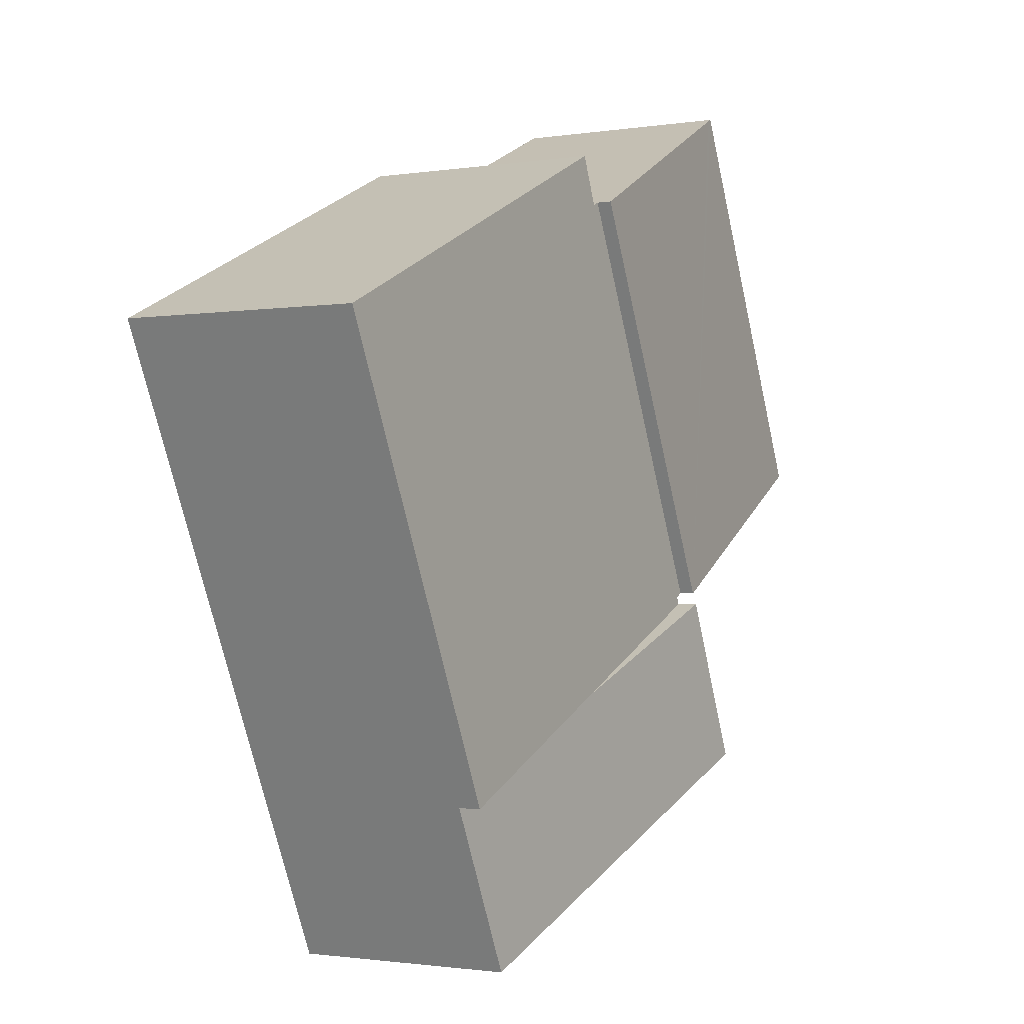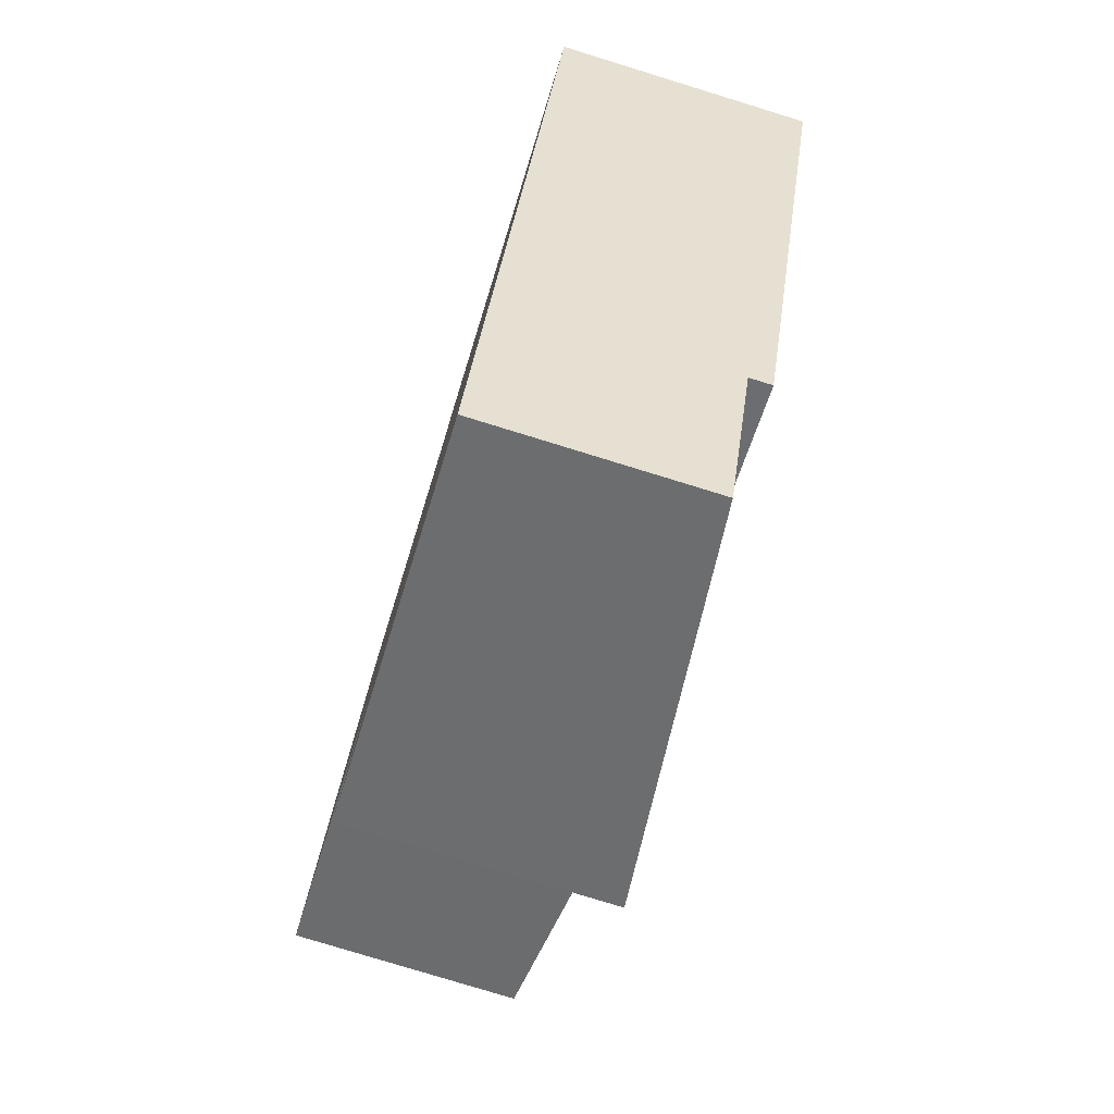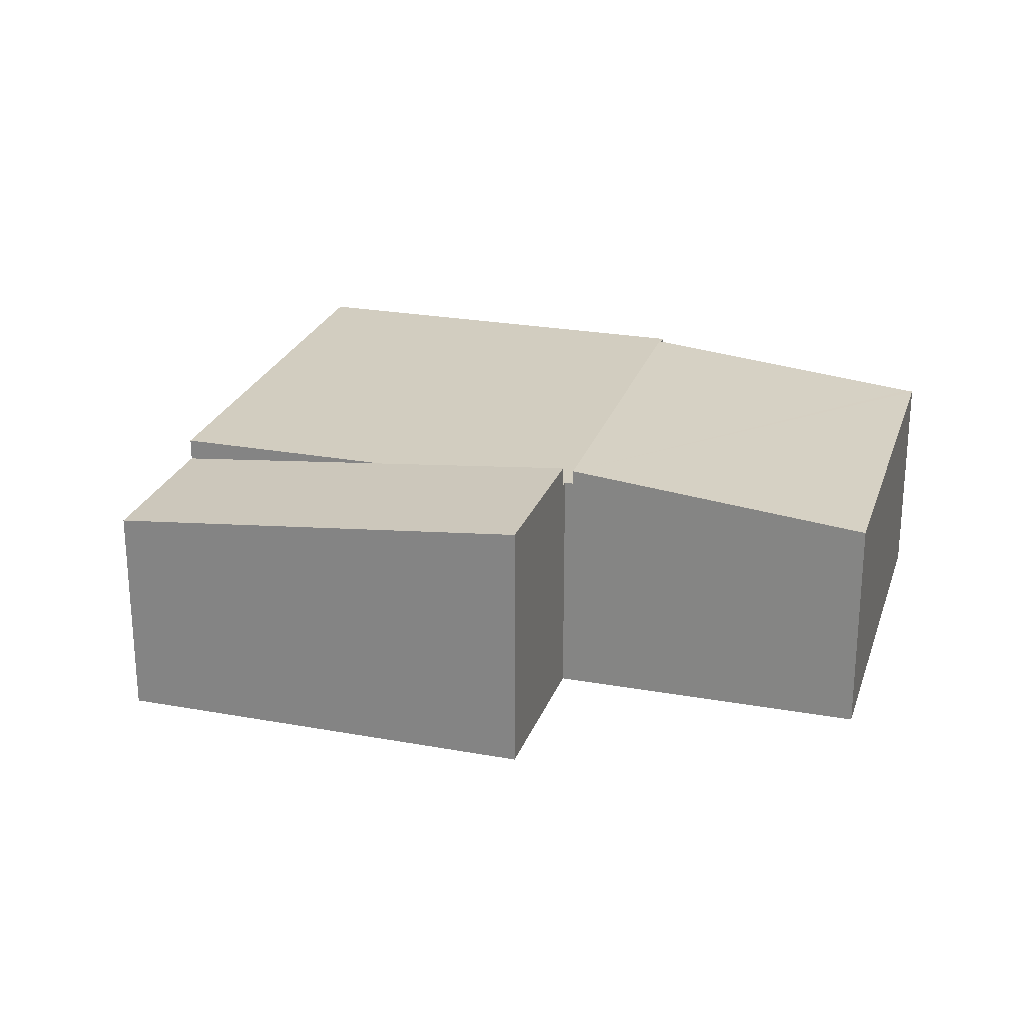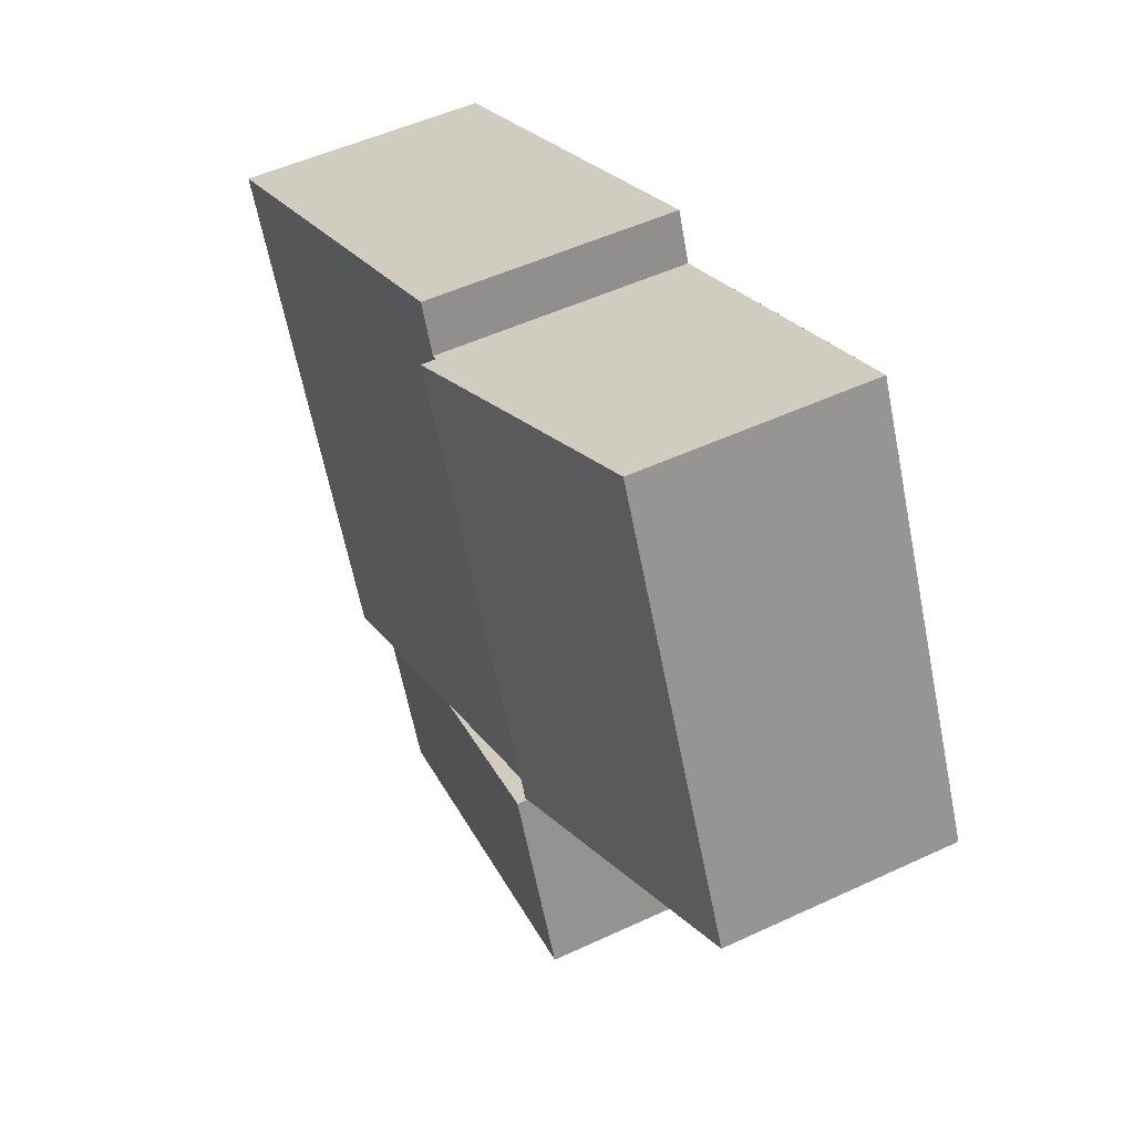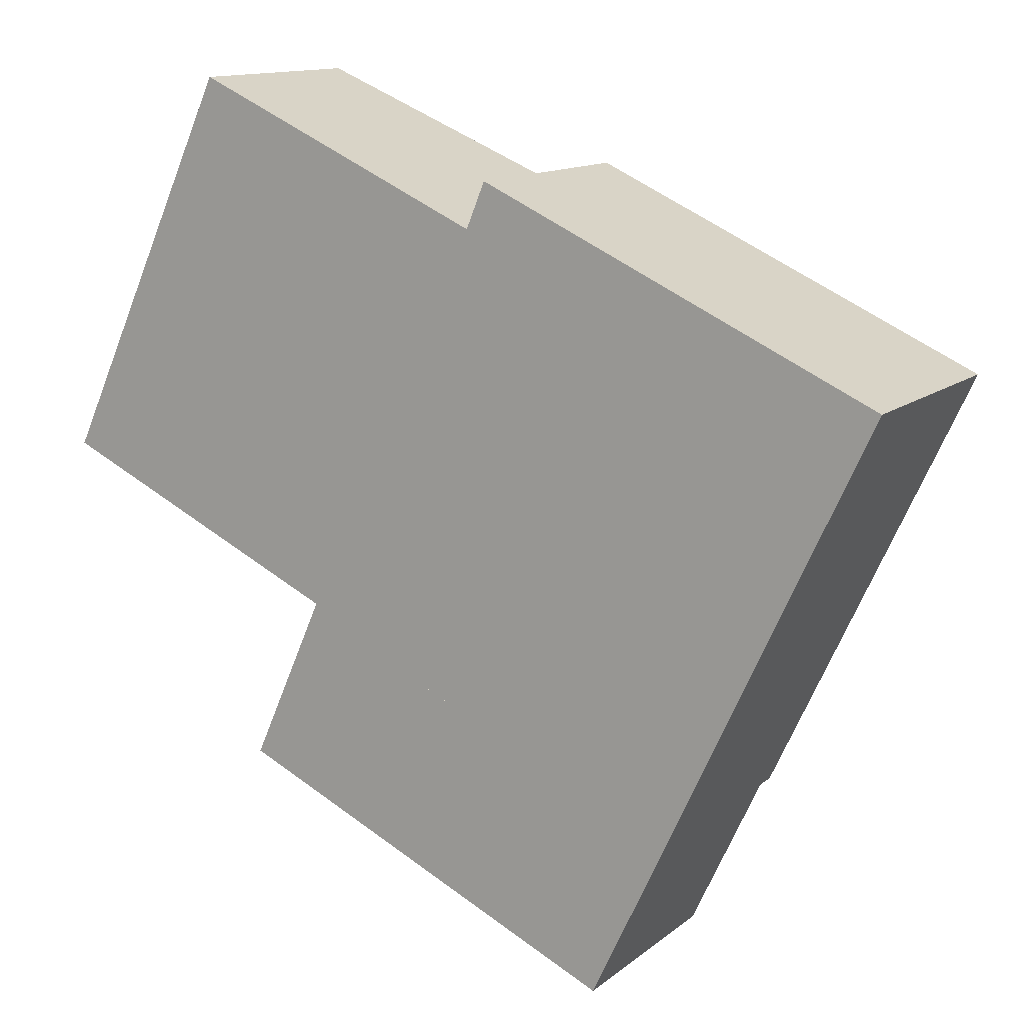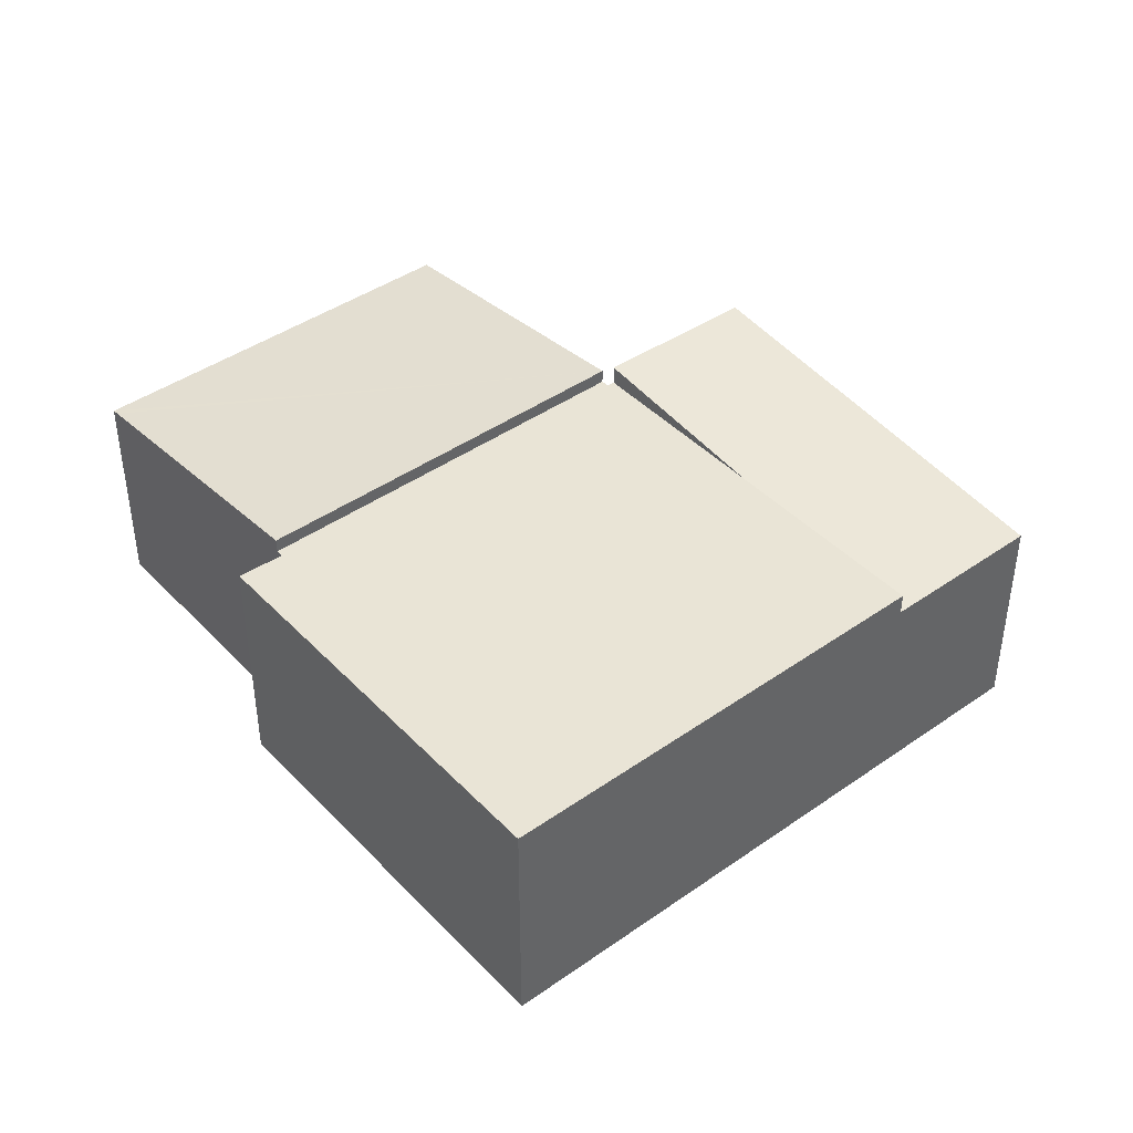
<metadata>
{"format":"obj","ext":"obj","renderer":"f3d","projection":"perspective","resolution":1024,"background":"white","views":[{"elev":-1.4,"azim":120.7,"up":"+Z"},{"elev":-78.4,"azim":72.9,"up":"+Z"},{"elev":24.5,"azim":-138.8,"up":"+Y"},{"elev":49.8,"azim":-117.4,"up":"+Z"},{"elev":12.9,"azim":30.4,"up":"+Z"},{"elev":42.5,"azim":75.0,"up":"+Y"}]}
</metadata>
<code>
v  3.119 3.688 -4.299
v  9.756 3.097 -4.586
v  8.707 3.097 -6.836
v  6.824 3.407 -3.256
v  4.124 3.693 -2.031
v  4.124 1.244e-16 -2.031
v  6.824 1.994e-16 -3.256
v  9.756 2.808e-16 -4.586
v  8.707 4.186e-16 -6.836
v  3.119 2.632e-16 -4.299
v  6.611 3.407 3.604
v  4.171 3.407 -1.925
v  4.058 3.407 -1.873
v  9.756 3.407 -4.586
v  6.714 3.407 3.558
v  12.65 3.407 1.621
v  6.98 3.407 4.204
v  4.124 3.407 -2.031
v  6.611 -2.207e-16 3.604
v  6.714 -2.179e-16 3.558
v  6.98 -2.574e-16 4.204
v  12.65 -9.926e-17 1.621
v  4.171 1.179e-16 -1.925
v  4.058 1.147e-16 -1.873
v  4.058 3.612 -1.873
v  4.743 3.407 4.447
v  6.611 3.613 3.604
v  2.621 3.174 5.403
v  2.526 3.164 5.446
v  2.8 3.473 -1.292
v  0 3.164 1.937e-16
v  2.526 -3.335e-16 5.446
v  2.621 -3.308e-16 5.403
v  4.743 -2.723e-16 4.447
v  0 0 0
v  2.8 7.911e-17 -1.292
g defaultobject
f 1 2 3
f 2 1 4
f 4 1 5
f 6 4 5
f 4 6 2
f 2 6 7
f 2 7 8
f 8 3 2
f 3 8 9
f 3 10 1
f 10 3 9
f 1 6 5
f 6 1 10
f 7 9 8
f 9 7 10
f 10 7 6
f 11 12 13
f 12 11 14
f 14 11 15
f 14 15 16
f 16 15 17
f 12 4 18
f 4 12 14
f 19 15 11
f 15 19 20
f 21 16 17
f 16 21 22
f 20 17 15
f 17 20 21
f 22 14 16
f 14 22 8
f 8 4 14
f 4 8 18
f 18 8 7
f 18 7 6
f 23 13 12
f 13 23 24
f 6 12 18
f 12 6 23
f 24 11 13
f 11 24 19
f 24 23 19
f 21 8 22
f 8 21 20
f 8 20 19
f 8 19 23
f 8 23 6
f 8 6 7
f 25 26 27
f 26 25 28
f 28 25 29
f 29 25 30
f 29 30 31
f 32 28 29
f 28 32 26
f 26 32 27
f 27 32 19
f 19 32 33
f 19 33 34
f 19 25 27
f 25 19 24
f 24 30 25
f 30 24 31
f 31 24 35
f 35 24 36
f 35 29 31
f 29 35 32
f 34 24 19
f 24 34 36
f 36 34 35
f 35 34 33
f 35 33 32

</code>
